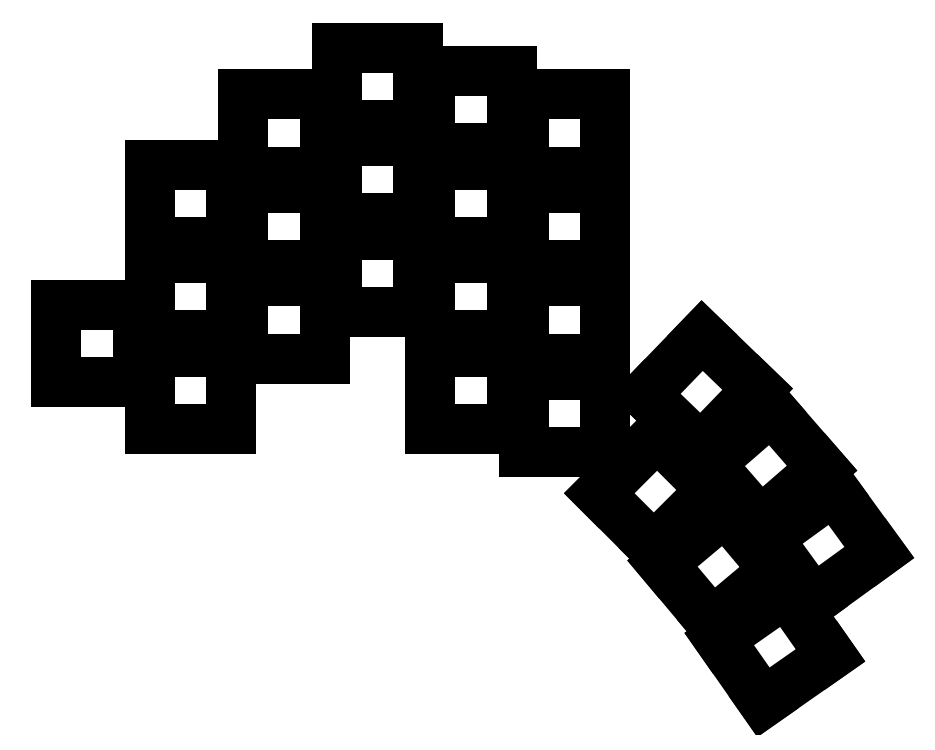
<metadata>
{"format":"dxf","ext":"dxf","renderer":"ezdxf+matplotlib","layout":"modelspace","background":"white","min_lineweight":24,"dpi":150}
</metadata>
<code>
0
SECTION
2
ENTITIES
0
LINE
8
0
10
91.25
20
-88.25
11
108.8
21
-88.25
0
LINE
8
0
10
108.8
20
-88.25
11
108.8
21
-71.75
0
LINE
8
0
10
108.8
20
-71.75
11
91.25
21
-71.75
0
LINE
8
0
10
91.25
20
-71.75
11
91.25
21
-88.25
0
LINE
8
0
10
111.2
20
-98.25
11
128.8
21
-98.25
0
LINE
8
0
10
128.8
20
-98.25
11
128.8
21
-81.75
0
LINE
8
0
10
128.8
20
-81.75
11
111.2
21
-81.75
0
LINE
8
0
10
111.2
20
-81.75
11
111.2
21
-98.25
0
LINE
8
0
10
111.2
20
-78.25
11
128.8
21
-78.25
0
LINE
8
0
10
128.8
20
-78.25
11
128.8
21
-61.75
0
LINE
8
0
10
128.8
20
-61.75
11
111.2
21
-61.75
0
LINE
8
0
10
111.2
20
-61.75
11
111.2
21
-78.25
0
LINE
8
0
10
111.2
20
-58.25
11
128.8
21
-58.25
0
LINE
8
0
10
128.8
20
-58.25
11
128.8
21
-41.75
0
LINE
8
0
10
128.8
20
-41.75
11
111.2
21
-41.75
0
LINE
8
0
10
111.2
20
-41.75
11
111.2
21
-58.25
0
LINE
8
0
10
131.2
20
-83.25
11
148.8
21
-83.25
0
LINE
8
0
10
148.8
20
-83.25
11
148.8
21
-66.75
0
LINE
8
0
10
148.8
20
-66.75
11
131.2
21
-66.75
0
LINE
8
0
10
131.2
20
-66.75
11
131.2
21
-83.25
0
LINE
8
0
10
131.2
20
-63.25
11
148.8
21
-63.25
0
LINE
8
0
10
148.8
20
-63.25
11
148.8
21
-46.75
0
LINE
8
0
10
148.8
20
-46.75
11
131.2
21
-46.75
0
LINE
8
0
10
131.2
20
-46.75
11
131.2
21
-63.25
0
LINE
8
0
10
131.2
20
-43.25
11
148.8
21
-43.25
0
LINE
8
0
10
148.8
20
-43.25
11
148.8
21
-26.75
0
LINE
8
0
10
148.8
20
-26.75
11
131.2
21
-26.75
0
LINE
8
0
10
131.2
20
-26.75
11
131.2
21
-43.25
0
LINE
8
0
10
151.2
20
-73.25
11
168.8
21
-73.25
0
LINE
8
0
10
168.8
20
-73.25
11
168.8
21
-56.75
0
LINE
8
0
10
168.8
20
-56.75
11
151.2
21
-56.75
0
LINE
8
0
10
151.2
20
-56.75
11
151.2
21
-73.25
0
LINE
8
0
10
151.2
20
-53.25
11
168.8
21
-53.25
0
LINE
8
0
10
168.8
20
-53.25
11
168.8
21
-36.75
0
LINE
8
0
10
168.8
20
-36.75
11
151.2
21
-36.75
0
LINE
8
0
10
151.2
20
-36.75
11
151.2
21
-53.25
0
LINE
8
0
10
151.2
20
-33.25
11
168.8
21
-33.25
0
LINE
8
0
10
168.8
20
-33.25
11
168.8
21
-16.75
0
LINE
8
0
10
168.8
20
-16.75
11
151.2
21
-16.75
0
LINE
8
0
10
151.2
20
-16.75
11
151.2
21
-33.25
0
LINE
8
0
10
171.2
20
-98.25
11
188.8
21
-98.25
0
LINE
8
0
10
188.8
20
-98.25
11
188.8
21
-81.75
0
LINE
8
0
10
188.8
20
-81.75
11
171.2
21
-81.75
0
LINE
8
0
10
171.2
20
-81.75
11
171.2
21
-98.25
0
LINE
8
0
10
171.2
20
-78.25
11
188.8
21
-78.25
0
LINE
8
0
10
188.8
20
-78.25
11
188.8
21
-61.75
0
LINE
8
0
10
188.8
20
-61.75
11
171.2
21
-61.75
0
LINE
8
0
10
171.2
20
-61.75
11
171.2
21
-78.25
0
LINE
8
0
10
171.2
20
-58.25
11
188.8
21
-58.25
0
LINE
8
0
10
188.8
20
-58.25
11
188.8
21
-41.75
0
LINE
8
0
10
188.8
20
-41.75
11
171.2
21
-41.75
0
LINE
8
0
10
171.2
20
-41.75
11
171.2
21
-58.25
0
LINE
8
0
10
171.2
20
-38.25
11
188.8
21
-38.25
0
LINE
8
0
10
188.8
20
-38.25
11
188.8
21
-21.75
0
LINE
8
0
10
188.8
20
-21.75
11
171.2
21
-21.75
0
LINE
8
0
10
171.2
20
-21.75
11
171.2
21
-38.25
0
LINE
8
0
10
191.2
20
-103.2
11
208.8
21
-103.2
0
LINE
8
0
10
208.8
20
-103.2
11
208.8
21
-86.75
0
LINE
8
0
10
208.8
20
-86.75
11
191.2
21
-86.75
0
LINE
8
0
10
191.2
20
-86.75
11
191.2
21
-103.2
0
LINE
8
0
10
191.2
20
-83.25
11
208.8
21
-83.25
0
LINE
8
0
10
208.8
20
-83.25
11
208.8
21
-66.75
0
LINE
8
0
10
208.8
20
-66.75
11
191.2
21
-66.75
0
LINE
8
0
10
191.2
20
-66.75
11
191.2
21
-83.25
0
LINE
8
0
10
191.2
20
-63.25
11
208.8
21
-63.25
0
LINE
8
0
10
208.8
20
-63.25
11
208.8
21
-46.75
0
LINE
8
0
10
208.8
20
-46.75
11
191.2
21
-46.75
0
LINE
8
0
10
191.2
20
-46.75
11
191.2
21
-63.25
0
LINE
8
0
10
191.2
20
-43.25
11
208.8
21
-43.25
0
LINE
8
0
10
208.8
20
-43.25
11
208.8
21
-26.75
0
LINE
8
0
10
208.8
20
-26.75
11
191.2
21
-26.75
0
LINE
8
0
10
191.2
20
-26.75
11
191.2
21
-43.25
0
LINE
8
0
10
242.6
20
-156.8
11
256.9
21
-146.7
0
LINE
8
0
10
256.9
20
-146.7
11
247.4
21
-133.2
0
LINE
8
0
10
247.4
20
-133.2
11
233.1
21
-143.3
0
LINE
8
0
10
233.1
20
-143.3
11
242.6
21
-156.8
0
LINE
8
0
10
231.6
20
-139.7
11
245
21
-128.5
0
LINE
8
0
10
245
20
-128.5
11
234.4
21
-115.9
0
LINE
8
0
10
234.4
20
-115.9
11
220.9
21
-127.1
0
LINE
8
0
10
220.9
20
-127.1
11
231.6
21
-139.7
0
LINE
8
0
10
219.1
20
-123.7
11
231.5
21
-111.4
0
LINE
8
0
10
231.5
20
-111.4
11
219.8
21
-99.69
0
LINE
8
0
10
219.8
20
-99.69
11
207.4
21
-112.1
0
LINE
8
0
10
207.4
20
-112.1
11
219.1
21
-123.7
0
LINE
8
0
10
253.2
20
-135
11
267.4
21
-124.7
0
LINE
8
0
10
267.4
20
-124.7
11
257.7
21
-111.4
0
LINE
8
0
10
257.7
20
-111.4
11
243.5
21
-121.7
0
LINE
8
0
10
243.5
20
-121.7
11
253.2
21
-135
0
LINE
8
0
10
241.9
20
-118.2
11
255.1
21
-106.7
0
LINE
8
0
10
255.1
20
-106.7
11
244.3
21
-94.24
0
LINE
8
0
10
244.3
20
-94.24
11
231.1
21
-105.7
0
LINE
8
0
10
231.1
20
-105.7
11
241.9
21
-118.2
0
LINE
8
0
10
229.2
20
-102.4
11
241.3
21
-89.8
0
LINE
8
0
10
241.3
20
-89.8
11
229.4
21
-78.33
0
LINE
8
0
10
229.4
20
-78.33
11
217.3
21
-90.92
0
LINE
8
0
10
217.3
20
-90.92
11
229.2
21
-102.4
0
ENDSEC
0
EOF

</code>
